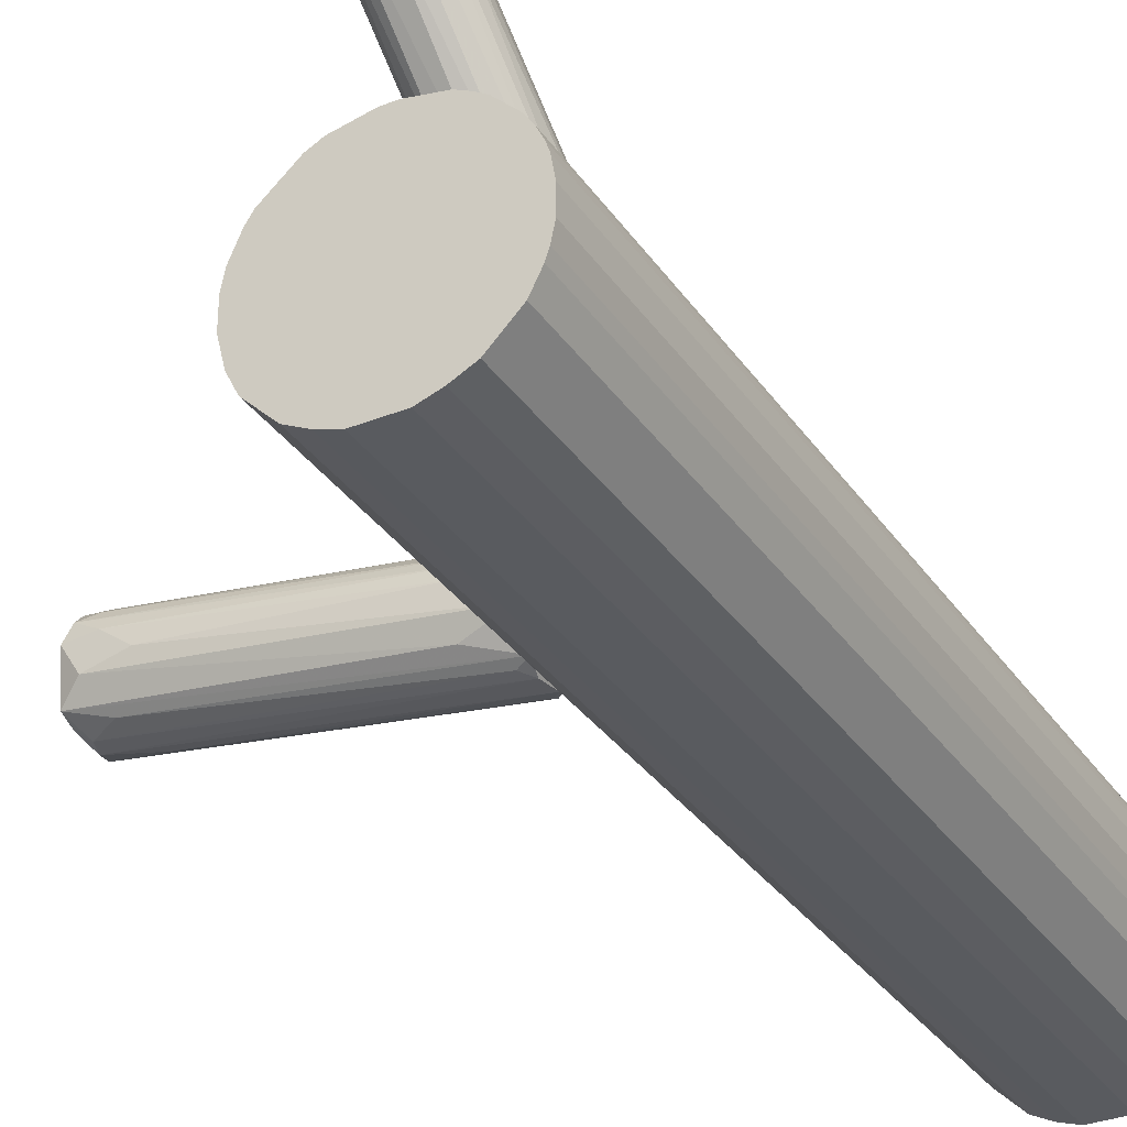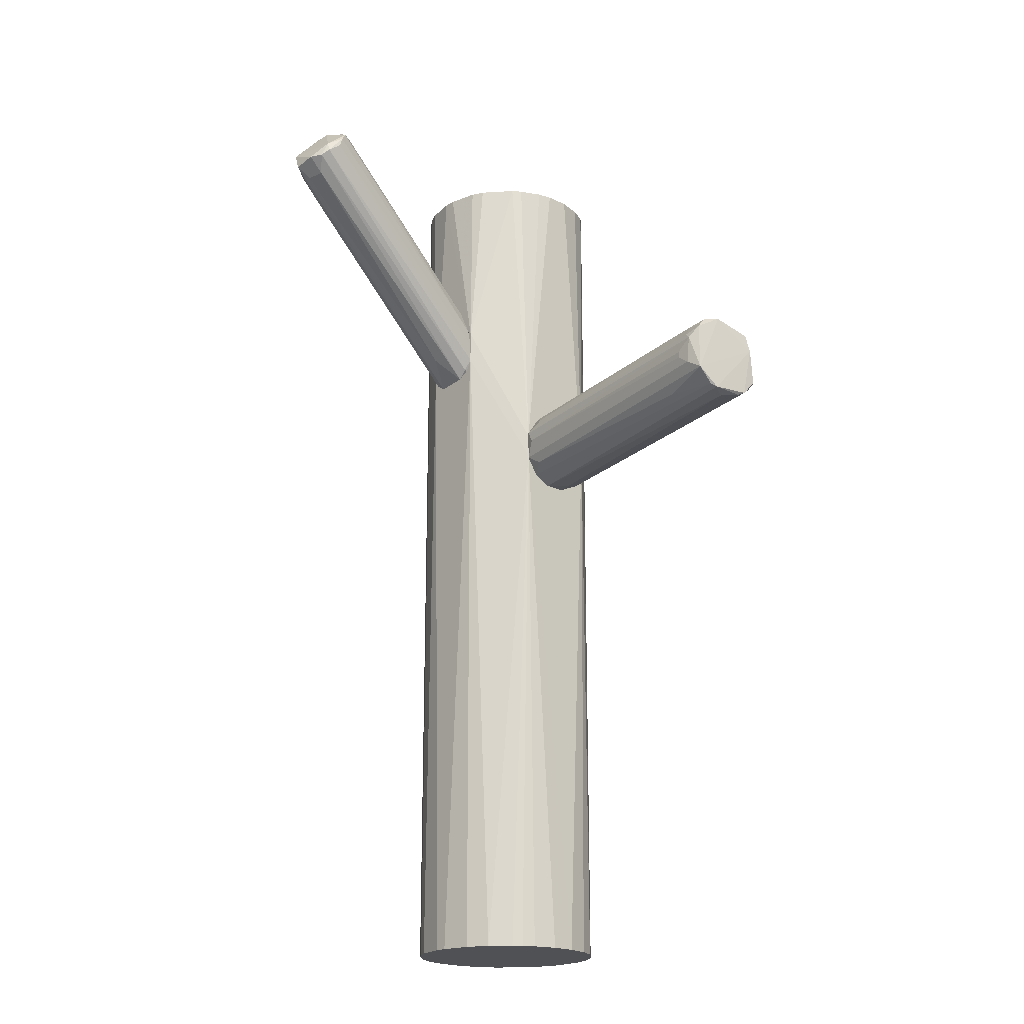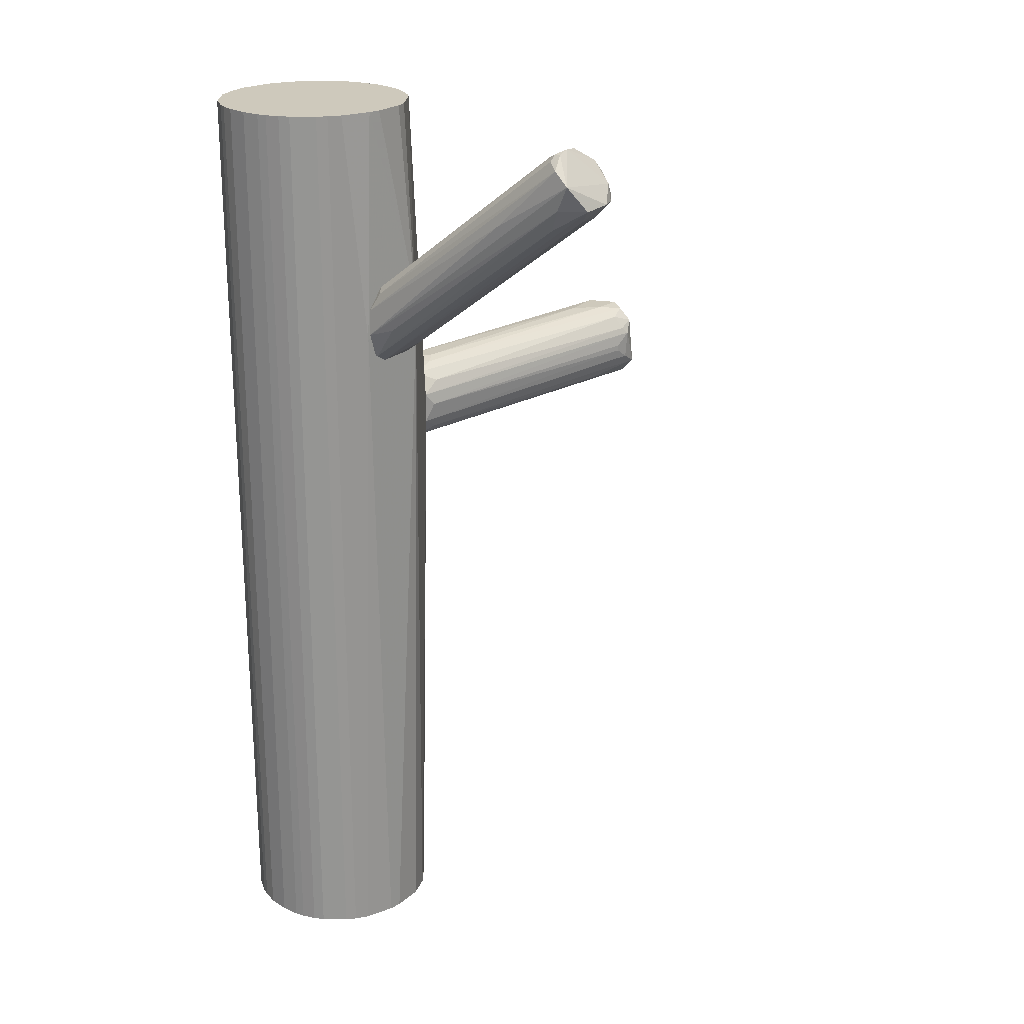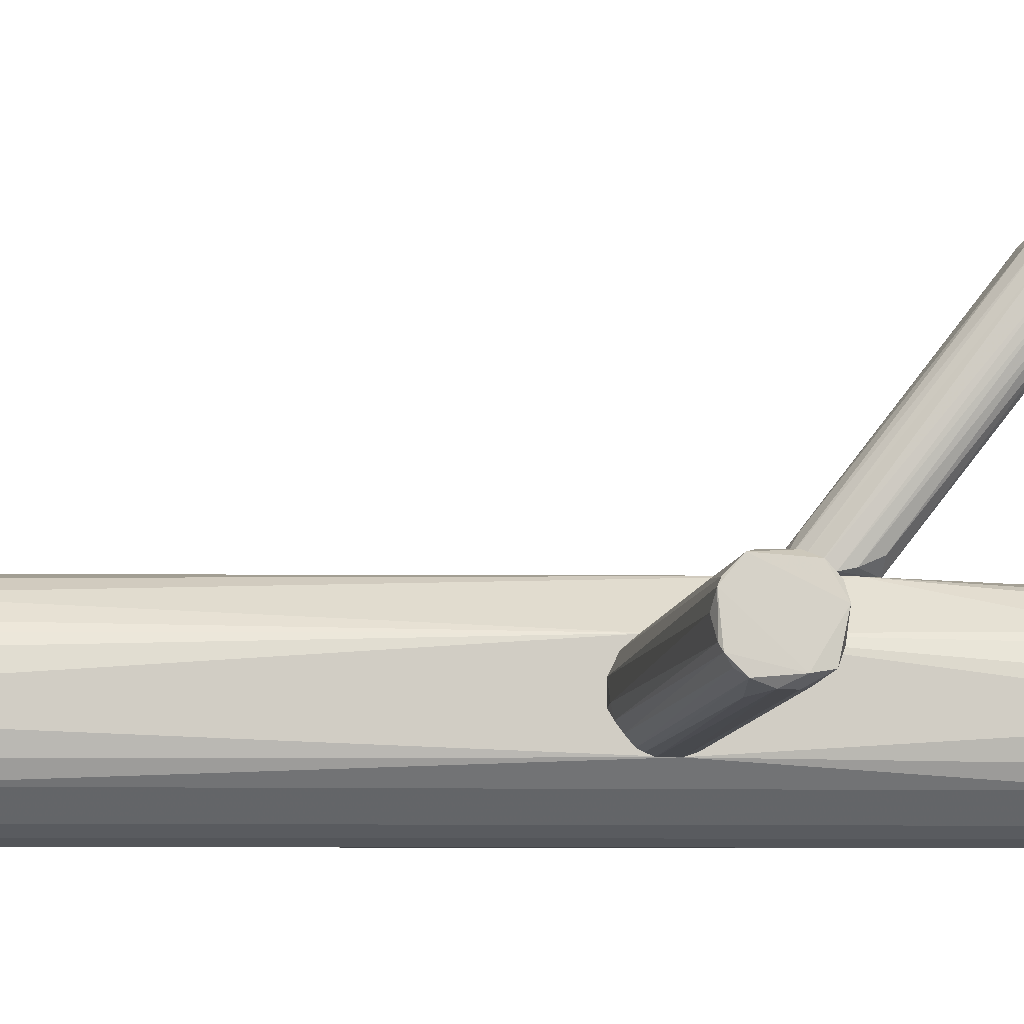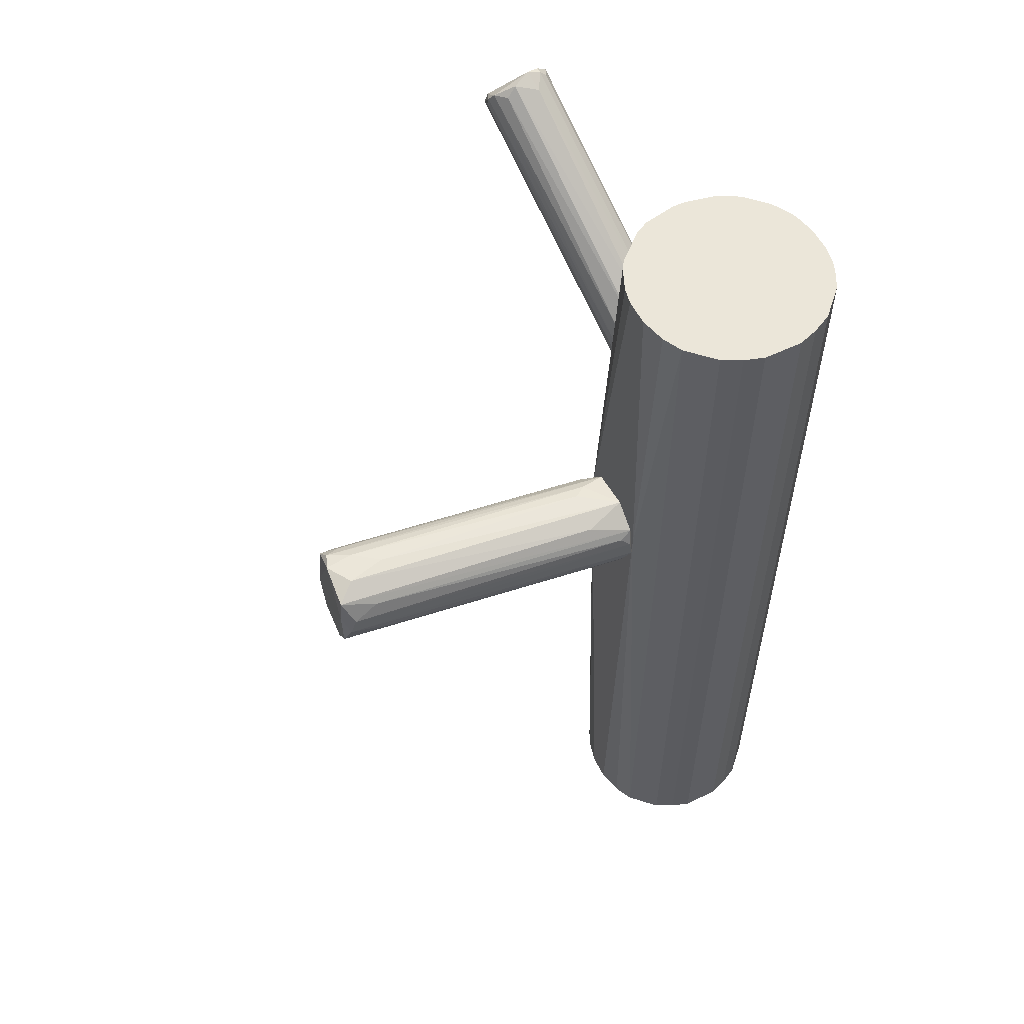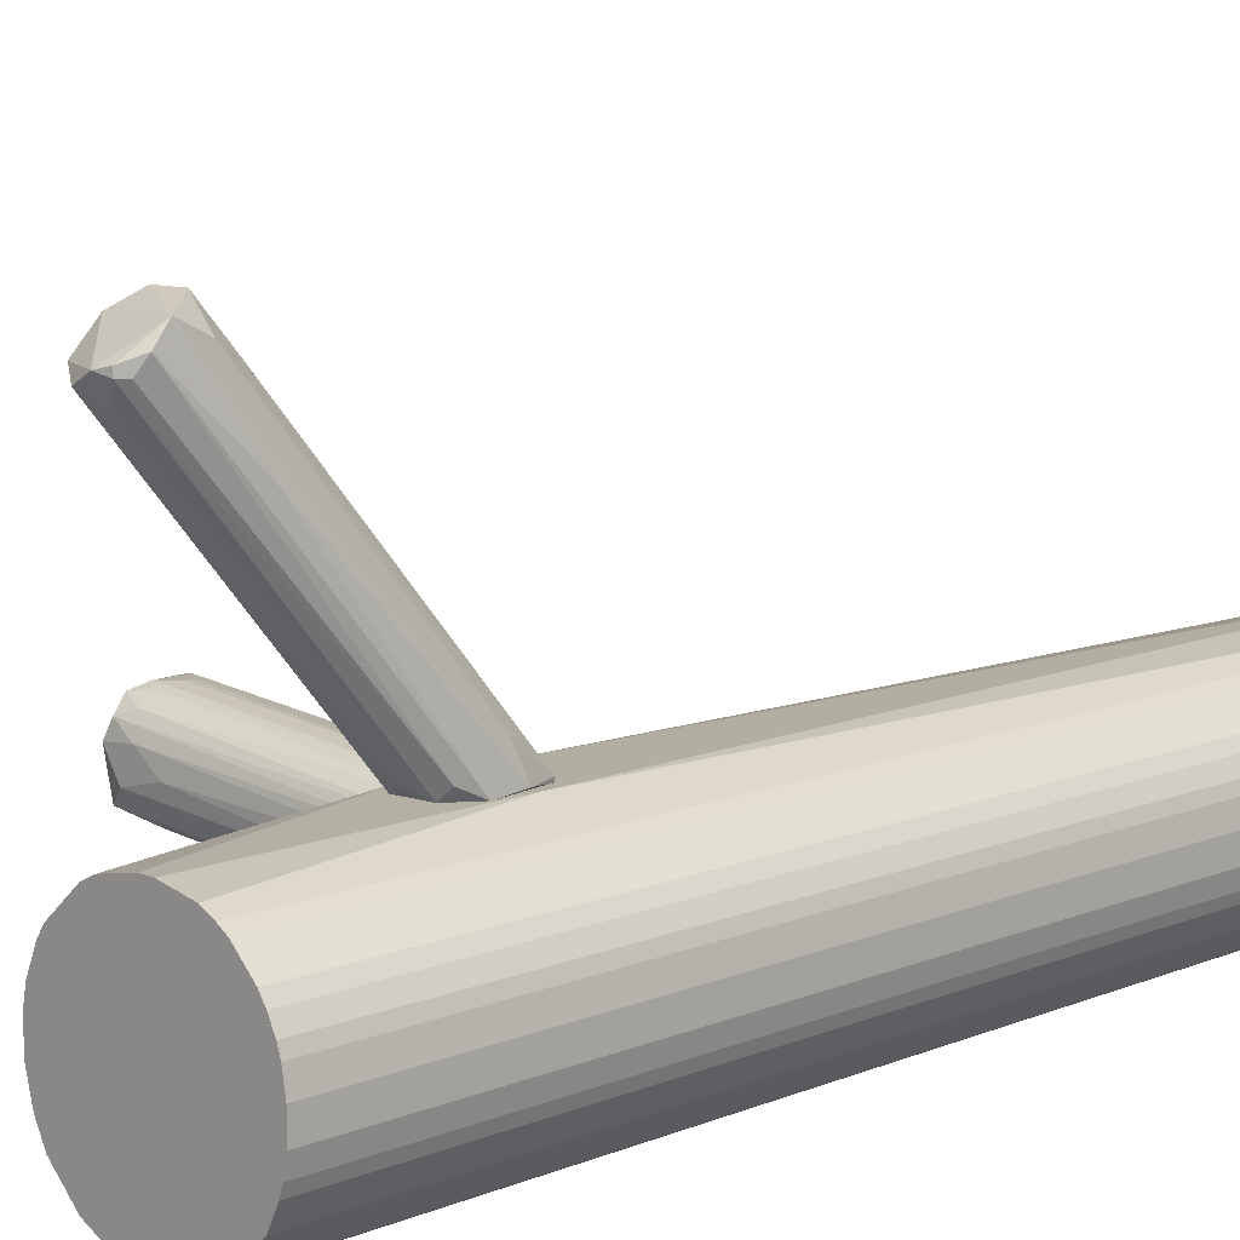
<metadata>
{"format":"obj","ext":"obj","renderer":"f3d","projection":"perspective","resolution":1024,"background":"white","views":[{"elev":-32.5,"azim":28.9,"up":"+Y"},{"elev":-19.8,"azim":-131.8,"up":"+Z"},{"elev":22.5,"azim":136.2,"up":"+Z"},{"elev":-6.3,"azim":-97.5,"up":"+Y"},{"elev":56.8,"azim":-26.5,"up":"+Z"},{"elev":10.8,"azim":44.7,"up":"+Y"}]}
</metadata>
<code>
o convex_0
v 0.01443 -0.04122 0.02717
v -0.05465 -0.01172 0.03415
v -0.05465 -0.01172 0.0326
v -0.06164 -0.03345 0.0326
v 0.01443 -0.03346 0.04037
v 0.01443 -0.02725 0.01863
v -0.06242 -0.02647 0.02329
v -0.06164 -0.02026 0.04425
v 0.01443 -0.01948 0.03338
v -0.06242 -0.03035 0.04192
v -0.06164 -0.01638 0.02407
v 0.01054 -0.02026 0.02329
v 0.01054 -0.03734 0.02097
v 0.01133 -0.04044 0.03415
v 0.01443 -0.02337 0.03882
v -0.06086 -0.01327 0.04037
v -0.0632 -0.0319 0.02795
v -0.06164 -0.0125 0.02795
v -0.05776 -0.02647 0.04425
v -0.05465 -0.01948 0.04425
v 0.01443 -0.03268 0.01863
v -0.06008 -0.02182 0.02252
v 0.01443 -0.01948 0.02562
v 0.004335 -0.03656 0.03882
v -0.06008 -0.03345 0.03648
v 0.005118 -0.02725 0.04115
v 0.01443 -0.02259 0.02097
v -0.05621 -0.01483 0.04192
v 0.0121 -0.04044 0.02485
v -0.0632 -0.02802 0.02407
v -0.05853 -0.01172 0.03726
v 0.009769 -0.02026 0.03648
v 0.01365 -0.04122 0.03183
v 0.0121 -0.01871 0.03028
v -0.04844 -0.02415 0.04425
v 0.01133 -0.03501 0.01941
v -0.06242 -0.01793 0.02329
v -0.0632 -0.03112 0.03726
v -0.04767 -0.0156 0.02485
v 0.01443 -0.03966 0.03571
v -0.06242 -0.03035 0.02562
v 0.0121 -0.03966 0.02329
v -0.05387 -0.03268 0.03959
v -0.05776 -0.01172 0.03028
v 0.01054 -0.0319 0.01863
v -0.06008 -0.01638 0.04347
v 0.008219 -0.02492 0.04037
v -0.05078 -0.03423 0.0295
v -0.05698 -0.0125 0.03882
f 28 32 49
f 5 1 6
f 5 6 9
f 5 9 15
f 8 16 18
f 8 10 19
f 8 19 20
f 6 1 21
f 9 6 23
f 12 18 23
f 5 19 24
f 19 10 24
f 6 11 27
f 23 6 27
f 12 23 27
f 2 3 31
f 18 16 31
f 15 9 32
f 28 15 32
f 4 1 33
f 25 4 33
f 14 25 33
f 3 2 34
f 23 3 34
f 9 23 34
f 2 31 34
f 31 9 34
f 19 5 35
f 20 19 35
f 5 26 35
f 26 20 35
f 30 7 36
f 13 30 36
f 11 6 37
f 18 11 37
f 6 22 37
f 22 7 37
f 7 30 37
f 37 30 38
f 10 8 38
f 17 4 38
f 8 18 38
f 4 25 38
f 25 10 38
f 30 17 38
f 18 37 38
f 11 18 39
f 18 12 39
f 27 11 39
f 12 27 39
f 1 5 40
f 5 24 40
f 24 10 40
f 33 1 40
f 14 33 40
f 30 13 41
f 17 30 41
f 21 1 42
f 1 29 42
f 29 17 42
f 36 21 42
f 13 36 42
f 17 41 42
f 41 13 42
f 10 25 43
f 25 14 43
f 40 10 43
f 14 40 43
f 3 23 44
f 23 18 44
f 31 3 44
f 18 31 44
f 6 21 45
f 22 6 45
f 7 22 45
f 36 7 45
f 21 36 45
f 16 8 46
f 8 20 46
f 15 28 46
f 28 16 46
f 5 15 47
f 26 5 47
f 20 26 47
f 15 46 47
f 46 20 47
f 1 4 48
f 4 17 48
f 29 1 48
f 17 29 48
f 16 28 49
f 9 31 49
f 31 16 49
f 32 9 49
o convex_1
v 0.01677 -0.04199 -0.1165
v 0.06334 -0.03035 0.1165
v 0.06256 -0.0257 0.1165
v 0.01521 -0.03578 0.1165
v 0.03773 -0.008618 -0.1165
v 0.05325 -0.05286 -0.1165
v 0.03462 -0.05675 0.1165
v 0.02763 -0.007838 0.06675
v 0.06179 -0.02337 -0.1165
v 0.04859 -0.01017 0.1165
v 0.01832 -0.02026 -0.1165
v 0.05946 -0.04665 0.1165
v 0.03462 -0.05675 -0.1165
v 0.06256 -0.03967 -0.1165
v 0.01443 -0.01949 0.0326
v 0.02531 -0.05286 0.1165
v 0.01987 -0.01793 0.1165
v 0.05403 -0.01328 -0.1165
v 0.04394 -0.05675 0.1165
v 0.01443 -0.04122 0.03183
v 0.02531 -0.05286 -0.1165
v 0.05869 -0.01793 0.1165
v 0.02453 -0.01328 -0.1165
v 0.01521 -0.02958 -0.1165
v 0.04394 -0.007838 0.0582
v 0.04394 -0.05675 -0.1165
v 0.05325 -0.05286 0.1165
v 0.03773 -0.008618 0.1165
v 0.05946 -0.04665 -0.1165
v 0.06256 -0.03967 0.1165
v 0.06334 -0.03035 -0.1165
v 0.04859 -0.01017 -0.1165
v 0.01909 -0.04665 0.1165
v 0.01909 -0.04665 -0.1165
v 0.02997 -0.01017 -0.1165
v 0.01599 -0.0257 0.1165
v 0.05869 -0.01793 -0.1165
v 0.05403 -0.01328 0.1165
v 0.02686 -0.01172 0.1165
v 0.06334 -0.03578 -0.1165
v 0.04859 -0.05519 0.1165
v 0.02997 -0.05519 -0.1165
v 0.01521 -0.03578 -0.1165
v 0.06334 -0.03578 0.1165
v 0.06024 -0.02026 0.1165
v 0.04859 -0.05519 -0.1165
v 0.02997 -0.05519 0.1165
v 0.04083 -0.008618 -0.1165
v 0.06179 -0.04199 0.1165
v 0.01443 -0.01949 0.02638
v 0.02763 -0.007838 0.0582
v 0.01677 -0.02337 -0.1165
v 0.01677 -0.04199 0.1165
v 0.0517 -0.01172 -0.1165
v 0.01987 -0.01793 -0.1165
v 0.06179 -0.04199 -0.1165
v 0.06256 -0.0257 -0.1165
v 0.01521 -0.02958 0.1165
v 0.02997 -0.01017 0.1165
v 0.04083 -0.008618 0.1165
v 0.06024 -0.02026 -0.1165
v 0.06179 -0.02337 0.1165
v 0.0517 -0.01172 0.1165
v 0.01832 -0.02026 0.1165
f 85 66 113
f 51 52 53
f 50 54 55
f 51 53 56
f 55 54 58
f 53 52 59
f 54 50 60
f 51 56 61
f 50 55 62
f 55 58 63
f 56 53 65
f 53 59 66
f 57 64 66
f 58 54 67
f 61 56 68
f 56 62 68
f 53 64 69
f 50 62 70
f 59 52 71
f 54 60 72
f 60 50 73
f 62 55 75
f 68 62 75
f 55 61 76
f 61 68 76
f 66 59 77
f 61 55 78
f 55 63 78
f 51 61 79
f 52 51 80
f 63 58 80
f 67 54 81
f 74 59 81
f 65 53 82
f 70 65 82
f 70 82 83
f 69 50 83
f 50 70 83
f 82 69 83
f 54 72 84
f 53 66 85
f 58 67 86
f 67 71 86
f 59 71 87
f 71 67 87
f 57 66 88
f 66 77 88
f 79 63 89
f 80 51 89
f 63 80 89
f 68 75 90
f 55 76 90
f 76 68 90
f 62 56 91
f 65 70 91
f 70 62 91
f 50 69 92
f 73 50 92
f 51 79 93
f 89 51 93
f 79 89 93
f 71 52 94
f 86 71 94
f 75 55 95
f 55 90 95
f 90 75 95
f 56 65 96
f 91 56 96
f 65 91 96
f 54 74 97
f 81 54 97
f 74 81 97
f 61 78 98
f 79 61 98
f 63 79 98
f 64 57 99
f 69 64 99
f 92 69 99
f 73 92 99
f 74 54 100
f 57 74 100
f 54 84 100
f 84 72 100
f 99 57 100
f 72 99 100
f 60 73 101
f 99 60 101
f 73 99 101
f 53 69 102
f 82 53 102
f 69 82 102
f 67 81 103
f 81 59 103
f 87 67 103
f 72 60 104
f 99 72 104
f 60 99 104
f 78 63 105
f 98 78 105
f 63 98 105
f 58 52 106
f 52 80 106
f 80 58 106
f 64 53 107
f 53 85 107
f 85 64 107
f 77 57 108
f 57 88 108
f 88 77 108
f 74 57 109
f 59 74 109
f 77 59 109
f 57 77 109
f 58 86 110
f 94 58 110
f 86 94 110
f 52 58 111
f 94 52 111
f 58 94 111
f 59 87 112
f 103 59 112
f 87 103 112
f 66 64 113
f 64 85 113
o convex_2
v 0.03384 0.000709 0.05746
v 0.02841 0.04806 0.1141
v 0.03151 0.04883 0.1133
v 0.03928 -0.007838 0.07143
v 0.02686 -0.00628 0.06677
v 0.02065 0.05504 0.1017
v 0.03462 0.05115 0.1009
v 0.04394 -0.007056 0.05978
v 0.02142 0.04495 0.111
v 0.02918 -0.007838 0.05513
v 0.03151 -0.007838 0.07221
v 0.02996 0.0566 0.1009
v 0.04161 -0.007056 0.05357
v 0.01832 0.05038 0.1056
v 0.03462 0.05038 0.1102
v 0.04316 -0.007838 0.066
v 0.02918 0.04339 0.1118
v 0.02375 0.05271 0.09782
v 0.03151 -0.007056 0.0528
v 0.01909 0.04806 0.1102
v 0.02764 -0.007838 0.05823
v 0.03462 0.05427 0.1071
v 0.03306 0.04728 0.1118
v 0.02764 -0.003953 0.07221
v 0.02375 0.04573 0.1133
v 0.03928 -0.007056 0.05201
v 0.0354 -0.005504 0.07453
v 0.01909 0.05349 0.1032
v 0.02841 0.05349 0.09782
v 0.01987 0.05349 0.1056
v 0.04161 -0.005504 0.07065
v 0.03772 0.03408 0.09471
v 0.03306 0.04806 0.09549
v 0.04238 -6.7e-05 0.06211
v 0.02686 -0.007056 0.06289
v 0.01832 0.04961 0.1079
v 0.04161 -0.007838 0.05357
v 0.03151 0.04728 0.1133
v 0.02375 0.0566 0.1017
v 0.02918 -0.007056 0.05513
f 134 141 153
f 123 117 124
f 117 123 129
f 119 131 132
f 131 114 132
f 123 124 134
f 115 116 135
f 121 120 135
f 120 125 135
f 116 128 135
f 124 122 137
f 118 124 137
f 122 133 137
f 133 118 137
f 122 124 138
f 130 115 138
f 115 133 138
f 133 122 138
f 132 114 139
f 124 117 140
f 117 130 140
f 138 124 140
f 130 138 140
f 134 127 141
f 114 131 142
f 139 114 142
f 125 139 142
f 133 115 143
f 115 135 143
f 119 141 143
f 117 129 144
f 129 128 144
f 128 136 144
f 129 121 145
f 128 129 145
f 121 135 145
f 135 128 145
f 125 120 146
f 120 126 146
f 139 125 146
f 126 139 146
f 120 121 147
f 126 120 147
f 121 126 147
f 124 118 148
f 134 124 148
f 127 134 148
f 118 133 149
f 141 127 149
f 133 143 149
f 143 141 149
f 148 118 149
f 127 148 149
f 126 121 150
f 129 123 150
f 121 129 150
f 123 132 150
f 139 126 150
f 132 139 150
f 116 115 151
f 128 116 151
f 115 130 151
f 130 117 151
f 136 128 151
f 117 144 151
f 144 136 151
f 131 119 152
f 135 125 152
f 142 131 152
f 125 142 152
f 119 143 152
f 143 135 152
f 119 132 153
f 132 123 153
f 123 134 153
f 141 119 153

</code>
